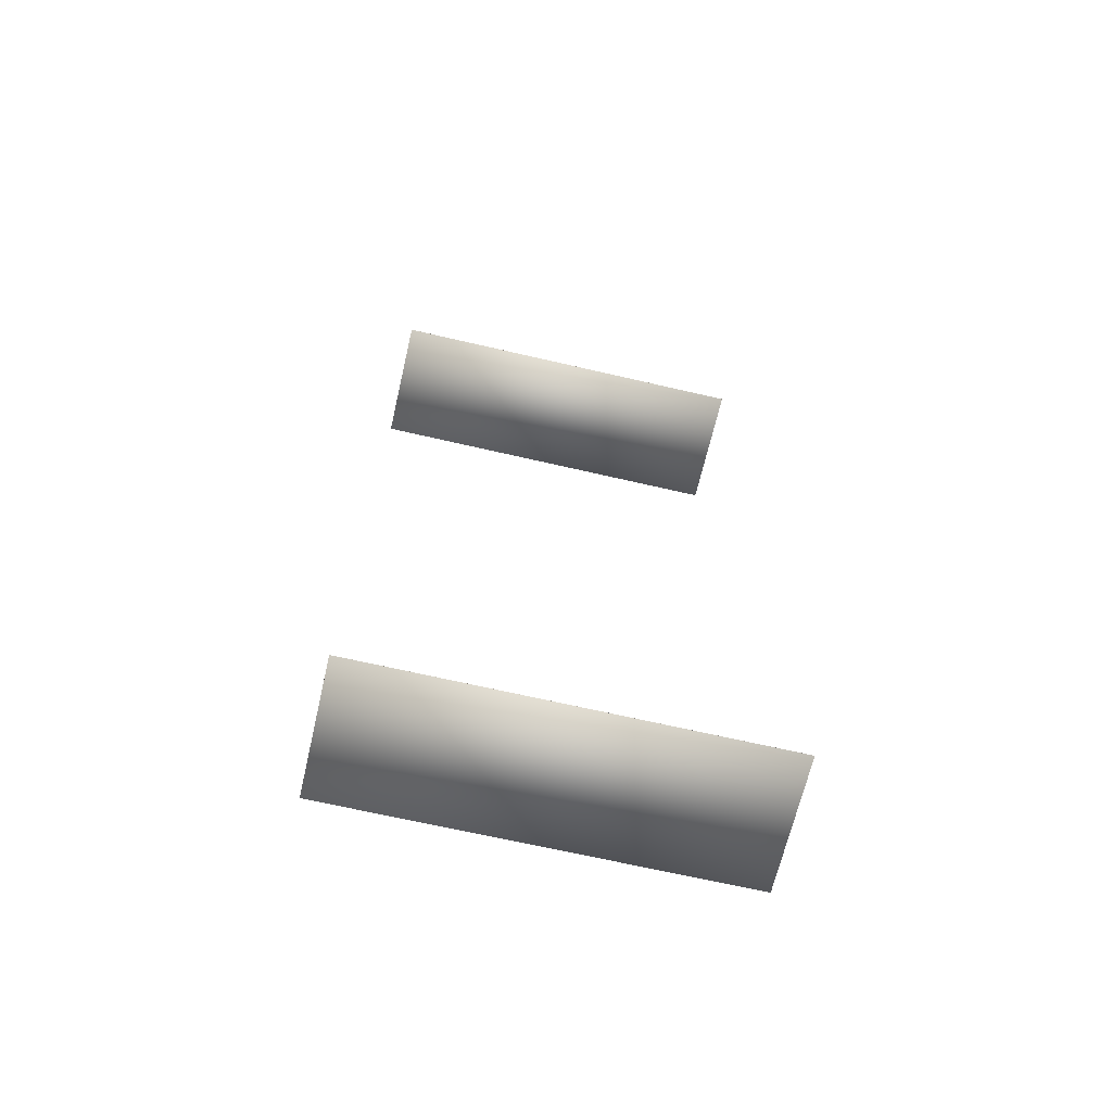
<metadata>
{"format":"obj","ext":"obj","renderer":"f3d","projection":"perspective","resolution":1024,"background":"white","views":[{"elev":-67.3,"azim":76.9,"up":"+Y"}]}
</metadata>
<code>
v  -10 0.01 30
v  -0 0.01 30
v  -0 0.01 0
v  -10 0.01 0
v  -10 69.99 30
v  -10 69.99 0
v  -0 69.99 0
v  -0 69.99 30
v  -0 0 0
v  -0 0 30
v  -10 0 30
v  -10 0 0
v  -0 70 0
v  -10 70 0
v  -10 70 30
v  -0 70 30
o floor_medium
g floor_medium
f 1 2 3 4
f 5 6 7 8
f 9 10 11 12
f 13 14 15 16
f 2 1 11 10
f 3 2 10 9
f 4 3 9 12
f 1 4 12 11
f 6 5 15 14
f 7 6 14 13
f 8 7 13 16
f 5 8 16 15

</code>
